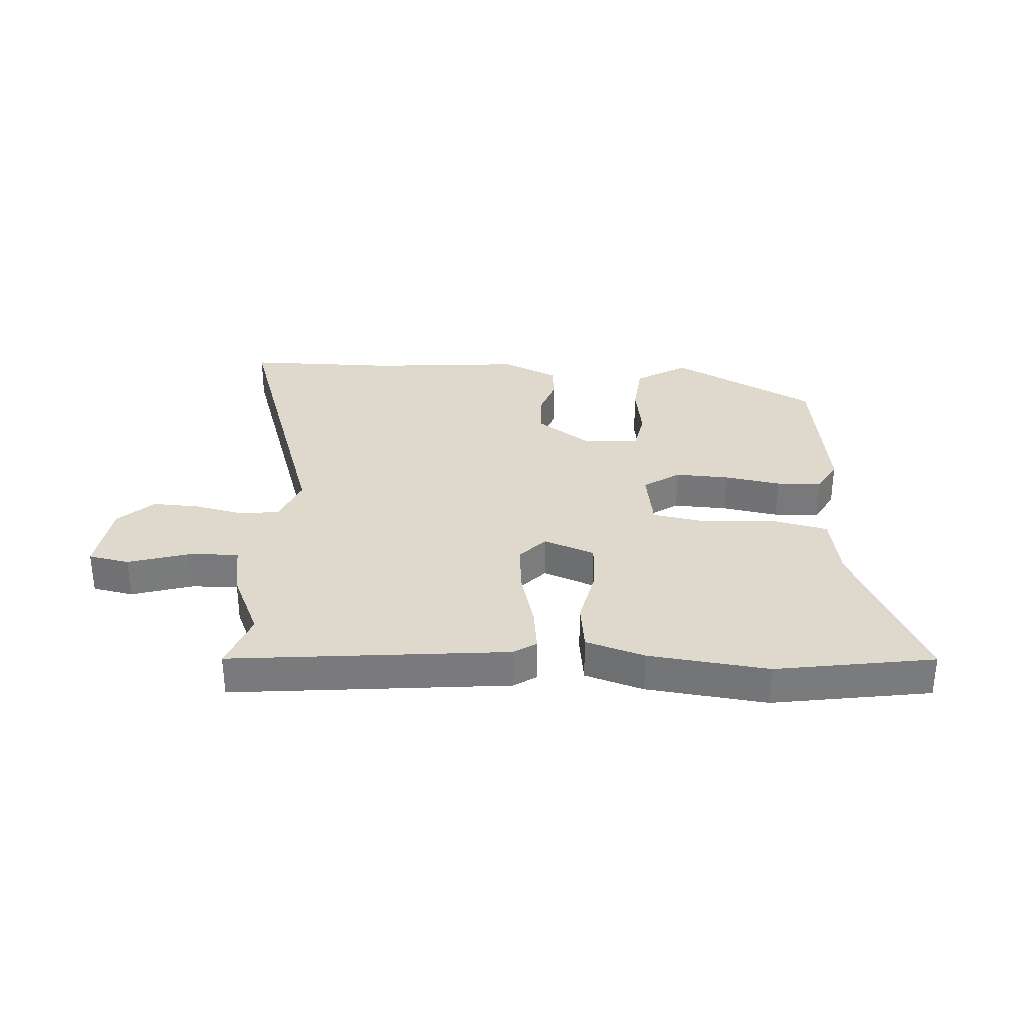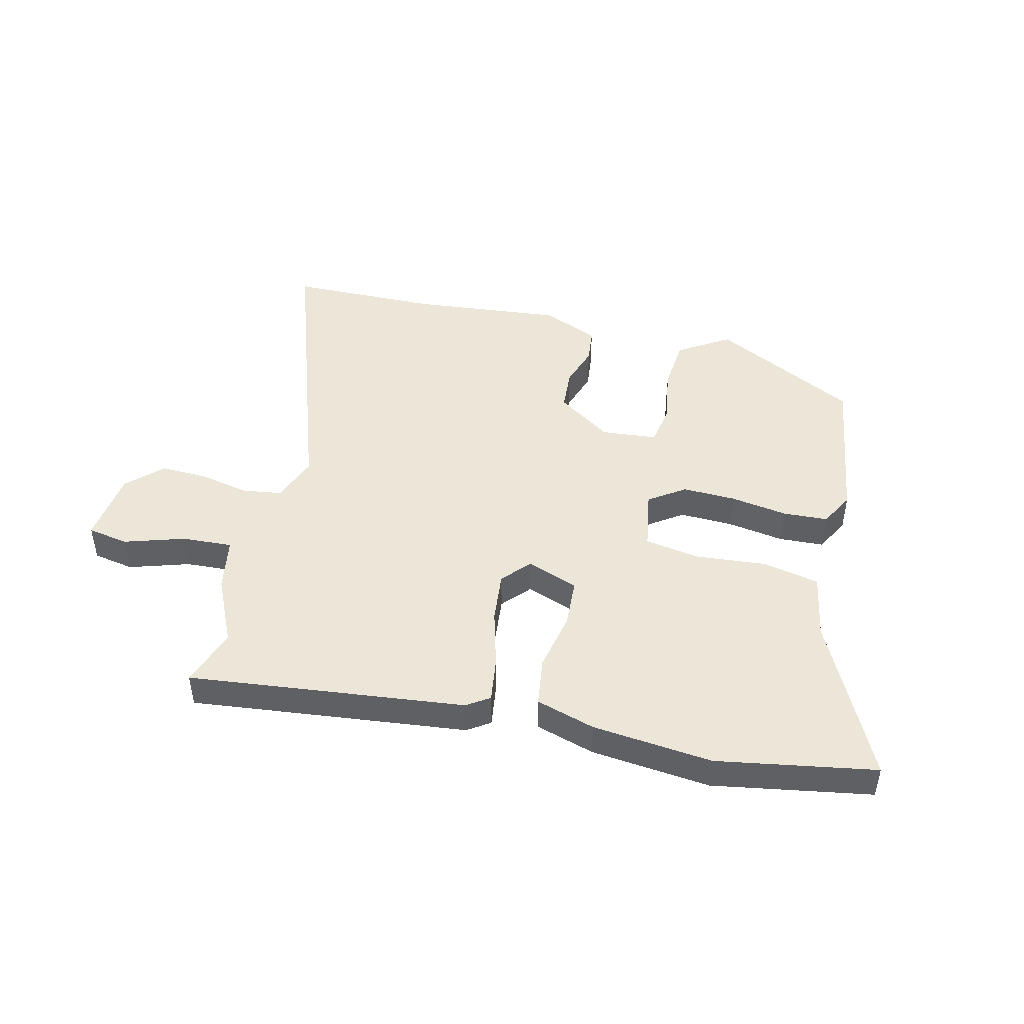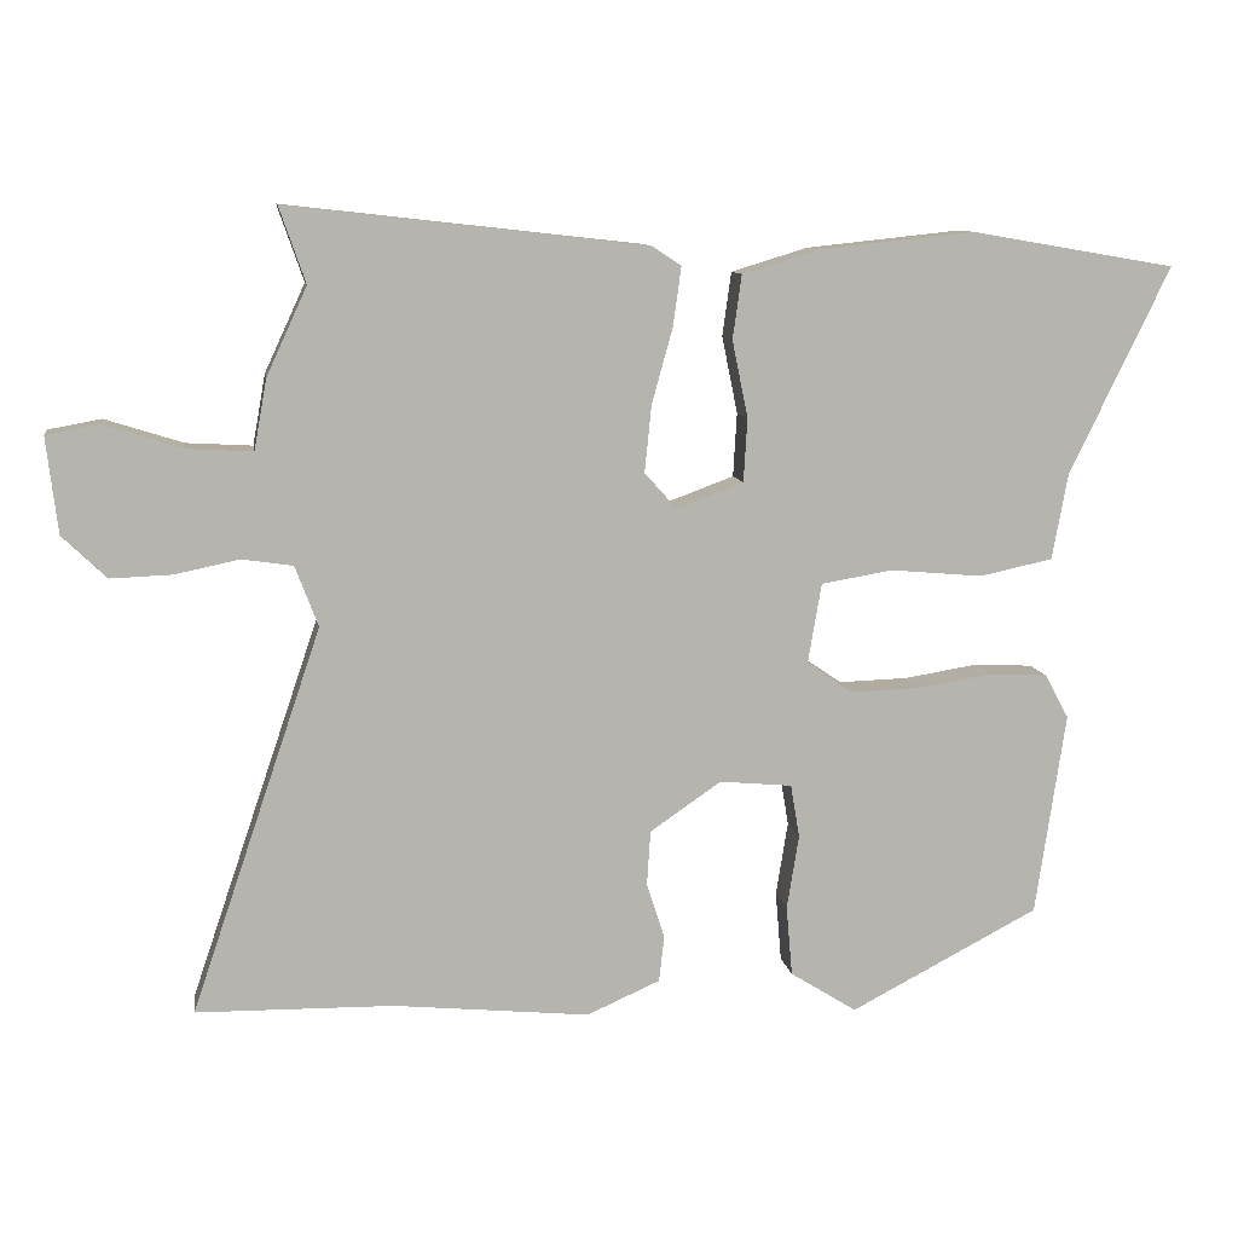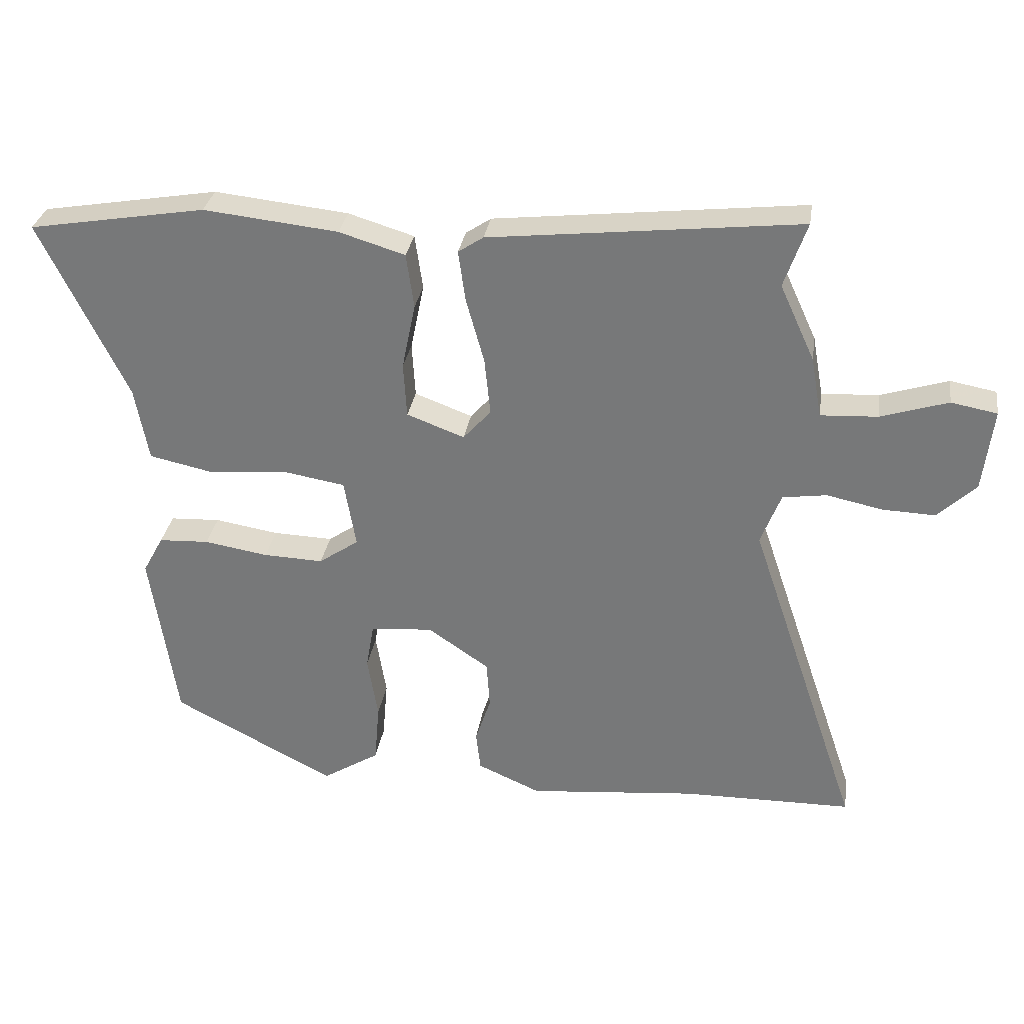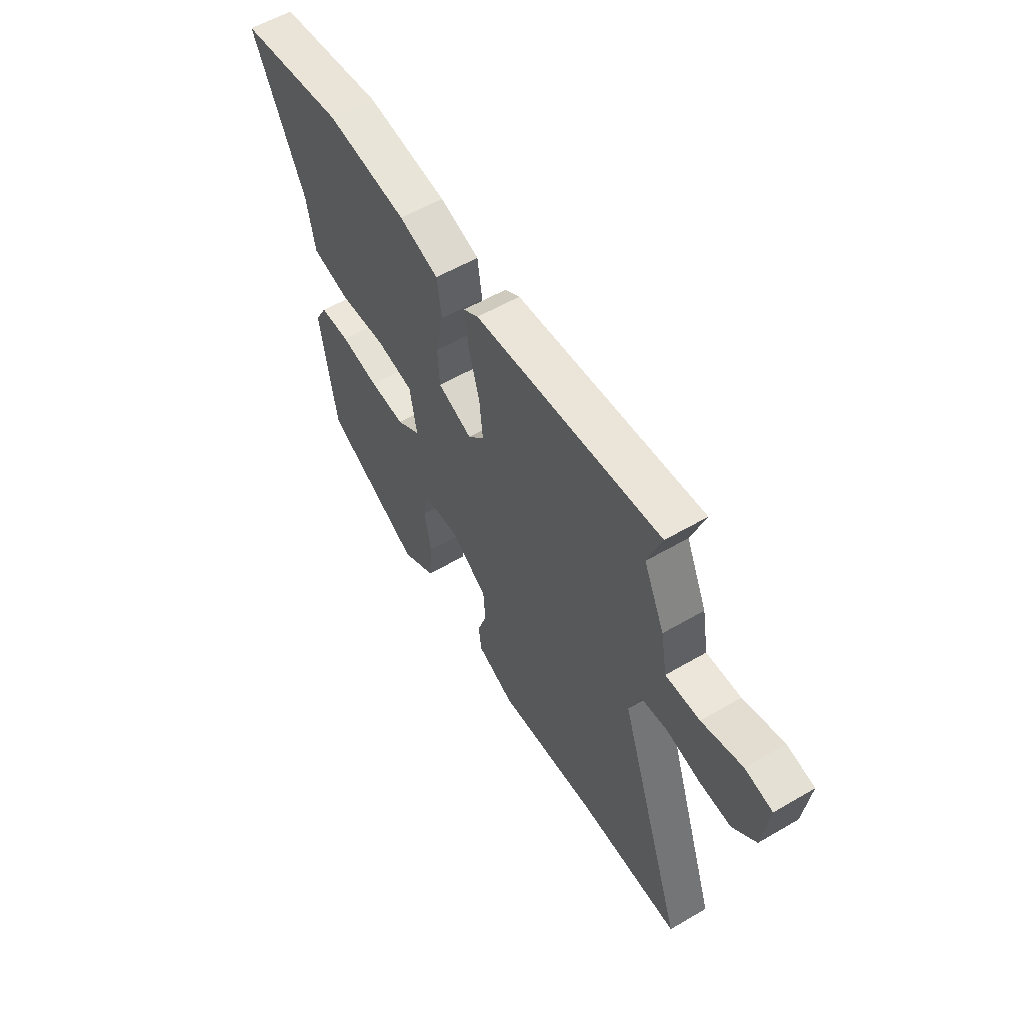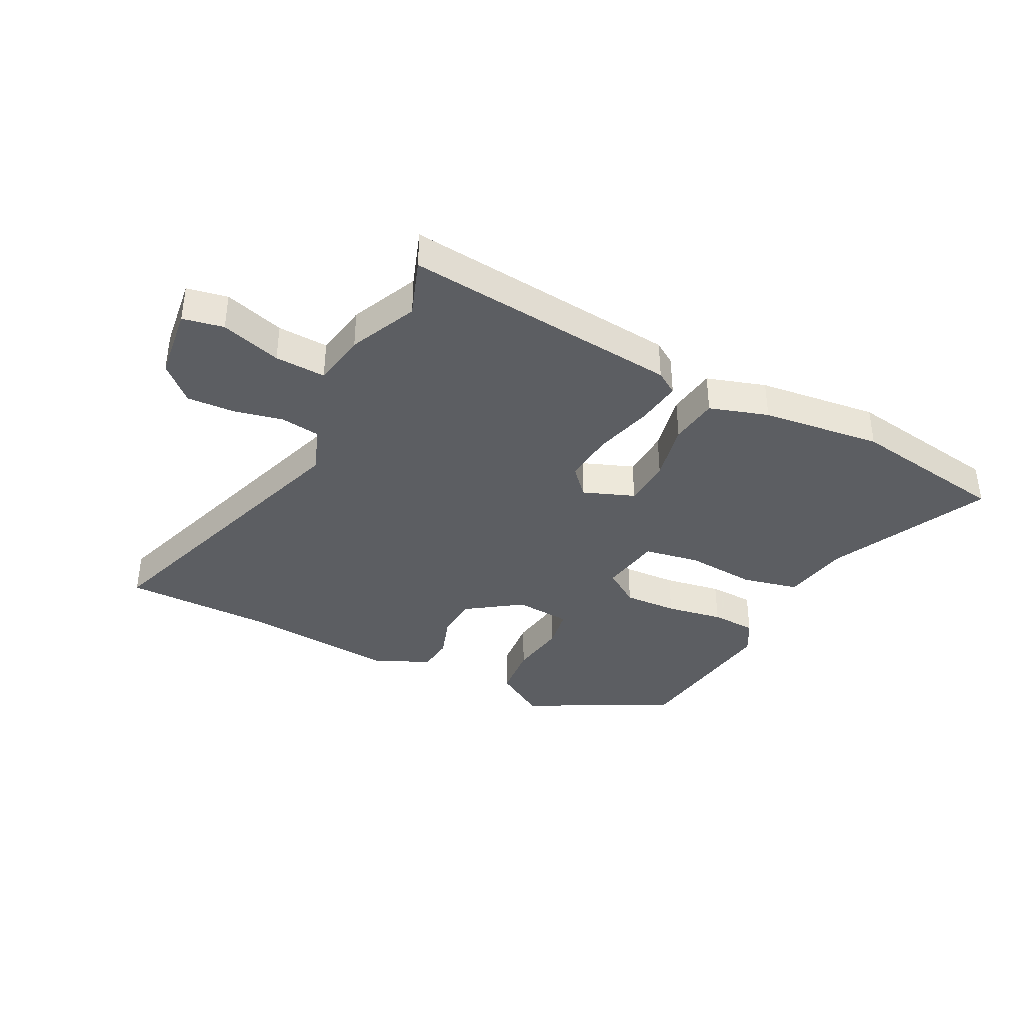
<metadata>
{"format":"obj","ext":"obj","renderer":"f3d","projection":"perspective","resolution":1024,"background":"white","views":[{"elev":32.0,"azim":4.2,"up":"+Y"},{"elev":46.3,"azim":13.6,"up":"+Y"},{"elev":9.9,"azim":-8.9,"up":"+Z"},{"elev":31.2,"azim":-171.2,"up":"+Z"},{"elev":57.3,"azim":-121.2,"up":"+Z"},{"elev":-37.9,"azim":-26.5,"up":"+Y"}]}
</metadata>
<code>
v -0.485 0.07 0.456
v -0.52 0.07 0.557
v -0.041 0.07 0.503
v -0.002 0.07 0.477
v -0.013 0.07 0.398
v -0.041 0.07 0.297
v -0.05 0.07 0.208
v -0.007 0.07 0.16
v 0.082 0.07 0.193
v 0.087 0.07 0.278
v 0.066 0.07 0.381
v 0.078 0.07 0.466
v 0.18 0.07 0.497
v 0.388 0.07 0.519
v 0.662 0.07 0.472
v 0.528 0.07 0.196
v 0.507 0.07 0.081
v 0.409 0.07 0.06
v 0.286 0.07 0.071
v 0.19 0.07 0.055
v 0.172 0.07 -0.051
v 0.234 0.07 -0.094
v 0.327 0.07 -0.091
v 0.426 0.07 -0.075
v 0.504 0.07 -0.079
v 0.536 0.07 -0.138
v 0.496 0.07 -0.409
v 0.244 0.07 -0.54
v 0.155 0.07 -0.484
v 0.147 0.07 -0.39
v 0.163 0.07 -0.291
v 0.151 0.07 -0.22
v 0.054 0.07 -0.211
v -0.041 0.07 -0.276
v -0.046 0.07 -0.35
v -0.022 0.07 -0.423
v -0.029 0.07 -0.485
v -0.127 0.07 -0.528
v -0.389 0.07 -0.502
v -0.652 0.07 -0.498
v -0.478 0.07 0.015
v -0.509 0.07 0.096
v -0.577 0.07 0.106
v -0.663 0.07 0.088
v -0.745 0.07 0.085
v -0.804 0.07 0.142
v -0.819 0.07 0.27
v -0.748 0.07 0.283
v -0.644 0.07 0.25
v -0.556 0.07 0.245
v -0.539 0.07 0.339
v -0.485 0 0.456
v -0.52 0 0.557
v -0.041 0 0.503
v -0.002 0 0.477
v -0.013 0 0.398
v -0.041 0 0.297
v -0.05 0 0.208
v -0.007 0 0.16
v 0.082 0 0.193
v 0.087 0 0.278
v 0.066 0 0.381
v 0.078 0 0.466
v 0.18 0 0.497
v 0.388 0 0.519
v 0.662 0 0.472
v 0.528 0 0.196
v 0.507 0 0.081
v 0.409 0 0.06
v 0.286 0 0.071
v 0.19 0 0.055
v 0.172 0 -0.051
v 0.234 0 -0.094
v 0.327 0 -0.091
v 0.426 0 -0.075
v 0.504 0 -0.079
v 0.536 0 -0.138
v 0.496 0 -0.409
v 0.244 0 -0.54
v 0.155 0 -0.484
v 0.147 0 -0.39
v 0.163 0 -0.291
v 0.151 0 -0.22
v 0.054 0 -0.211
v -0.041 0 -0.276
v -0.046 0 -0.35
v -0.022 0 -0.423
v -0.029 0 -0.485
v -0.127 0 -0.528
v -0.389 0 -0.502
v -0.652 0 -0.498
v -0.478 0 0.015
v -0.509 0 0.096
v -0.577 0 0.106
v -0.663 0 0.088
v -0.745 0 0.085
v -0.804 0 0.142
v -0.819 0 0.27
v -0.748 0 0.283
v -0.644 0 0.25
v -0.556 0 0.245
v -0.539 0 0.339
f 50 51 1
f 47 48 49
f 46 47 49
f 45 46 49
f 44 45 49
f 43 44 49
f 42 43 49 50
f 41 42 50 1
f 39 40 41
f 39 41 1
f 38 39 1
f 37 38 1
f 36 37 1
f 35 36 1
f 29 30 31
f 28 29 31
f 27 28 31
f 26 27 31
f 25 26 31
f 24 25 31
f 23 24 31
f 22 23 31 32
f 21 22 32 33
f 16 17 18 19
f 16 19 20
f 15 16 20
f 14 15 20
f 13 14 20
f 12 13 20
f 11 12 20
f 10 11 20
f 9 10 20 21
f 4 5 6
f 3 4 6
f 2 3 6
f 1 2 6
f 1 6 7
f 34 35 1 7
f 21 33 34
f 9 21 34
f 8 9 34
f 7 8 34
f 52 102 101
f 100 99 98
f 100 98 97
f 100 97 96
f 100 96 95
f 100 95 94
f 101 100 94 93
f 52 101 93 92
f 92 91 90
f 52 92 90
f 52 90 89
f 52 89 88
f 52 88 87
f 52 87 86
f 82 81 80
f 82 80 79
f 82 79 78
f 82 78 77
f 82 77 76
f 82 76 75
f 82 75 74
f 83 82 74 73
f 84 83 73 72
f 70 69 68 67
f 71 70 67
f 71 67 66
f 71 66 65
f 71 65 64
f 71 64 63
f 71 63 62
f 71 62 61
f 72 71 61 60
f 57 56 55
f 57 55 54
f 57 54 53
f 57 53 52
f 58 57 52
f 58 52 86 85
f 85 84 72
f 85 72 60
f 85 60 59
f 85 59 58
f 1 52 53 2
f 2 53 54 3
f 3 54 55 4
f 4 55 56 5
f 5 56 57 6
f 6 57 58 7
f 7 58 59 8
f 8 59 60 9
f 9 60 61 10
f 10 61 62 11
f 11 62 63 12
f 12 63 64 13
f 13 64 65 14
f 14 65 66 15
f 15 66 67 16
f 16 67 68 17
f 17 68 69 18
f 18 69 70 19
f 19 70 71 20
f 20 71 72 21
f 21 72 73 22
f 22 73 74 23
f 23 74 75 24
f 24 75 76 25
f 25 76 77 26
f 26 77 78 27
f 27 78 79 28
f 28 79 80 29
f 29 80 81 30
f 30 81 82 31
f 31 82 83 32
f 32 83 84 33
f 33 84 85 34
f 34 85 86 35
f 35 86 87 36
f 36 87 88 37
f 37 88 89 38
f 38 89 90 39
f 39 90 91 40
f 40 91 92 41
f 41 92 93 42
f 42 93 94 43
f 43 94 95 44
f 44 95 96 45
f 45 96 97 46
f 46 97 98 47
f 47 98 99 48
f 48 99 100 49
f 49 100 101 50
f 50 101 102 51
f 51 102 52 1

</code>
